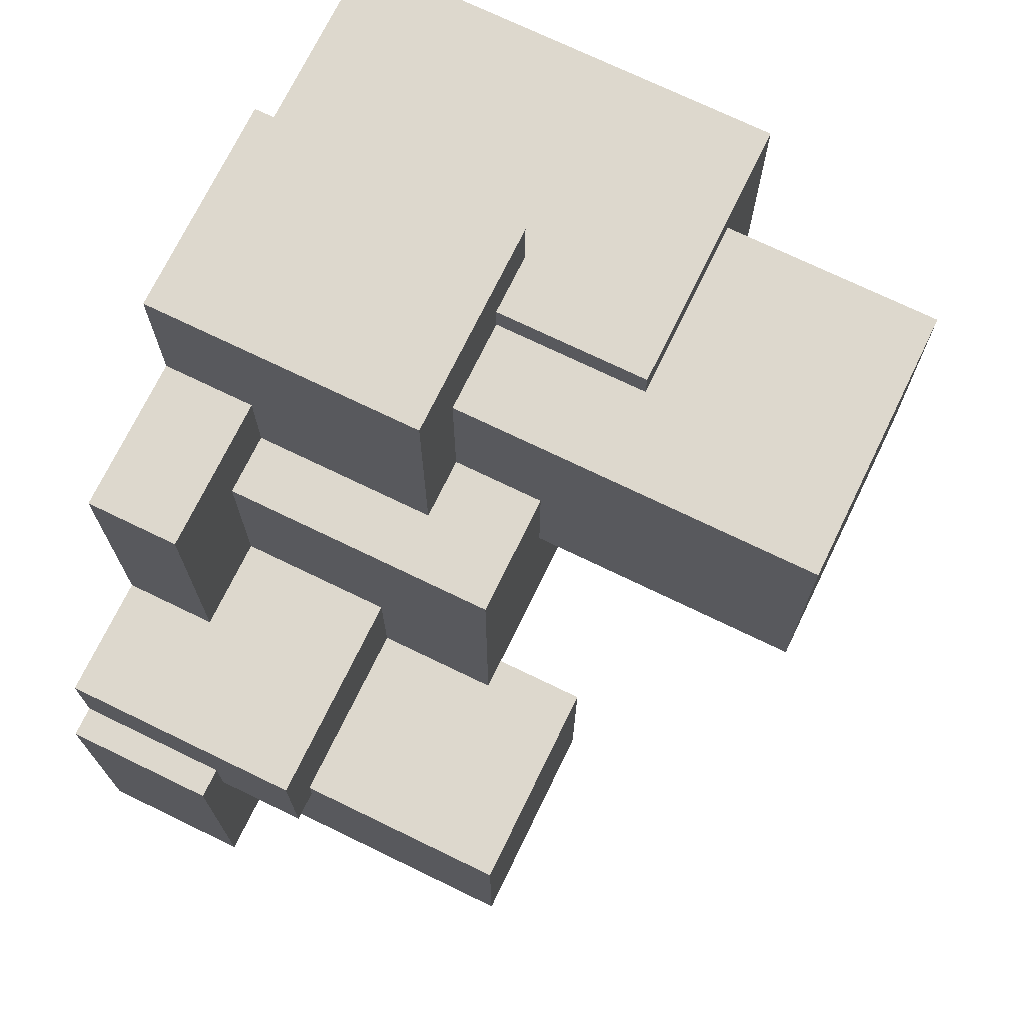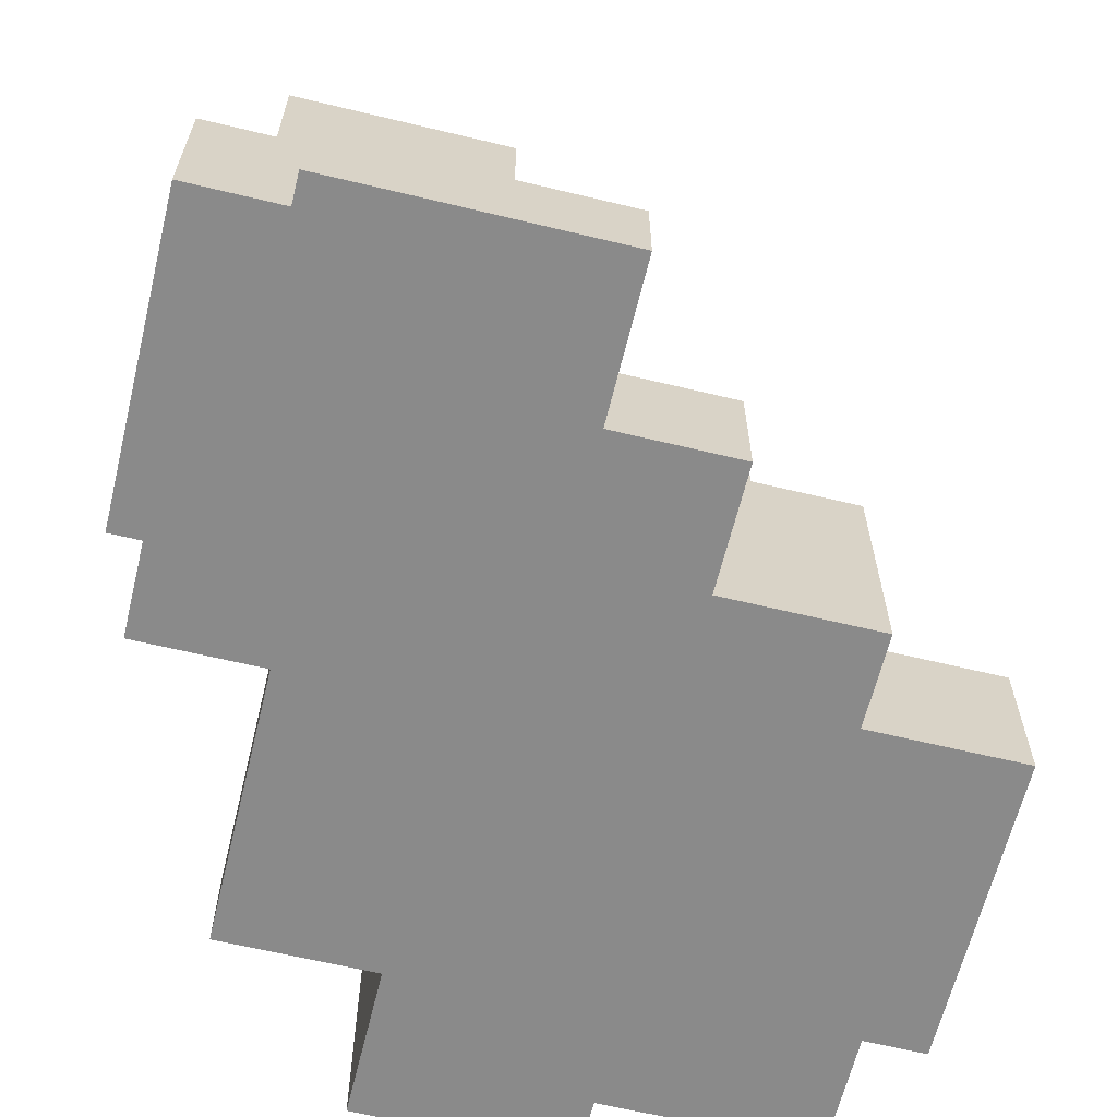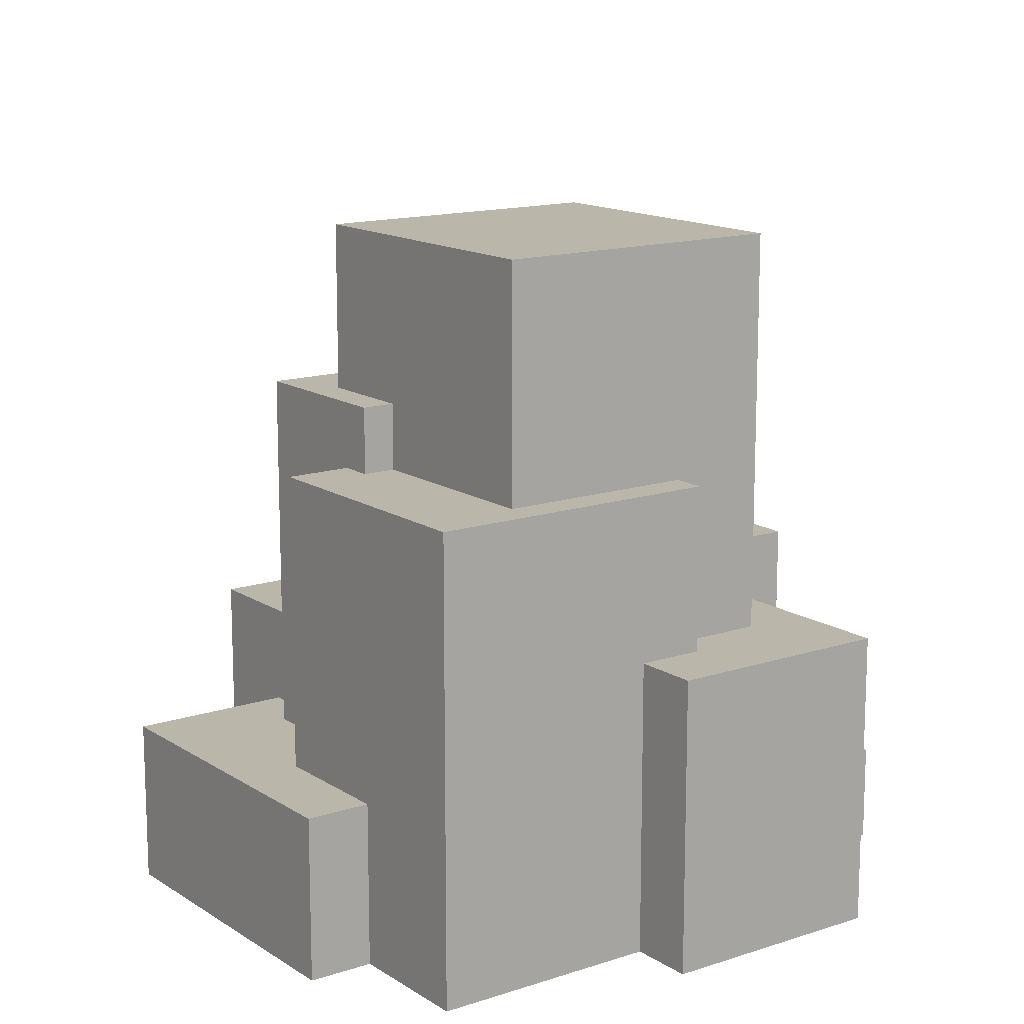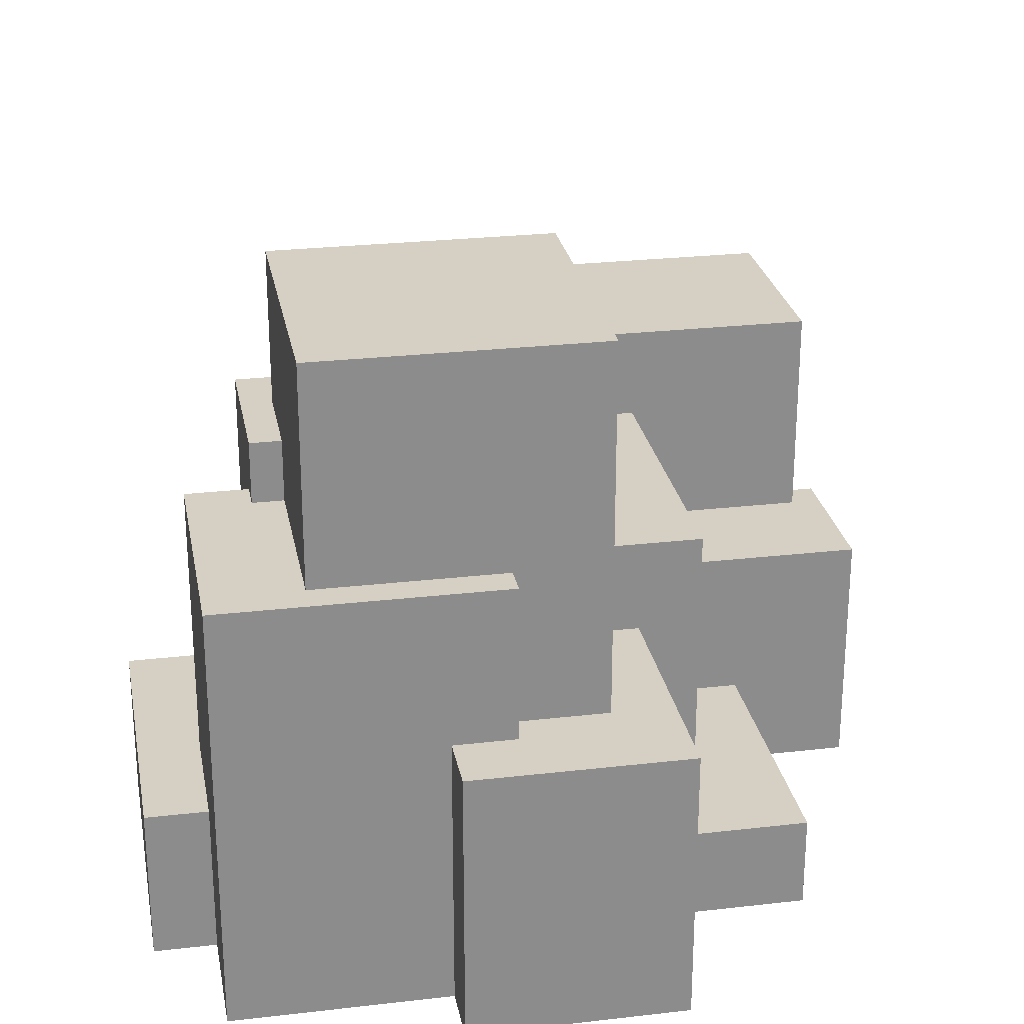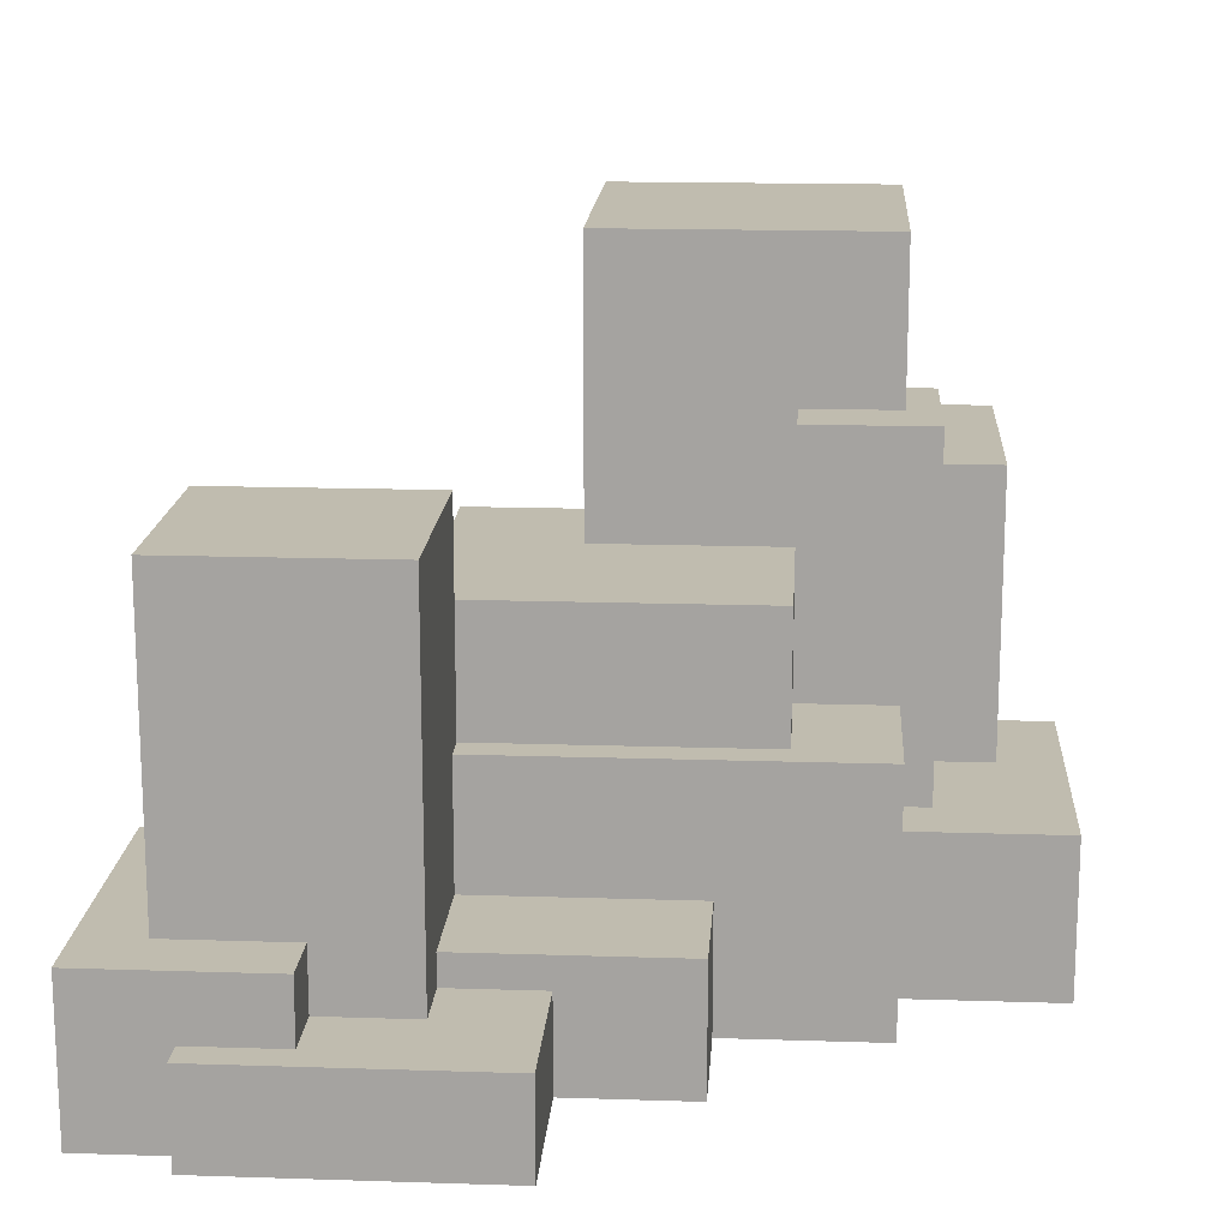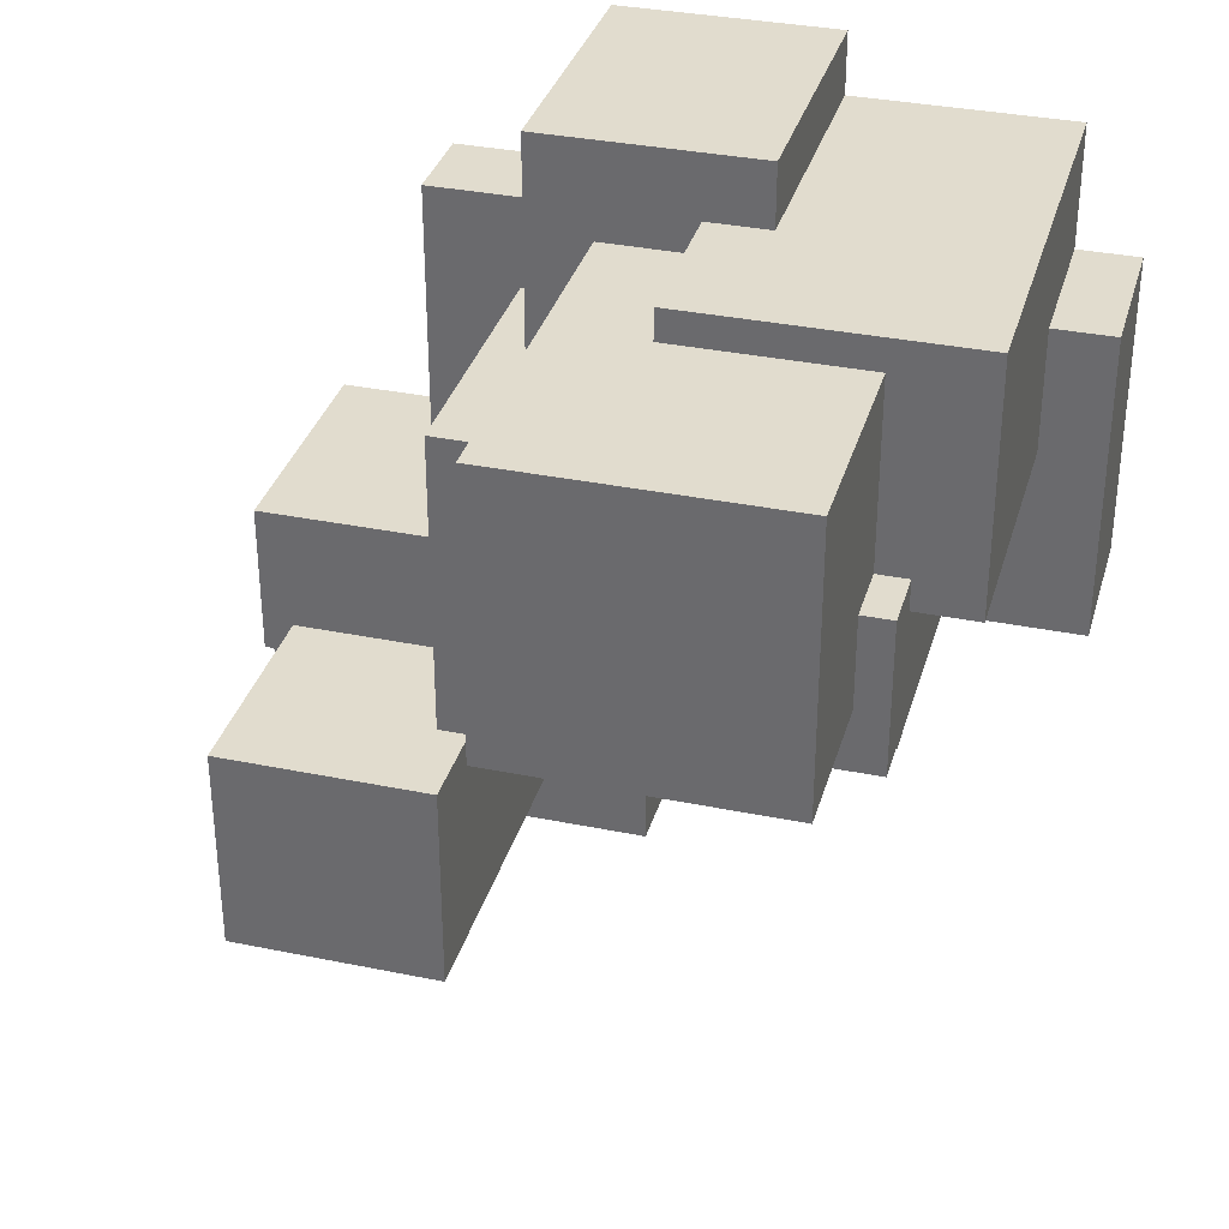
<metadata>
{"format":"obj","ext":"obj","renderer":"f3d","projection":"perspective","resolution":1024,"background":"white","views":[{"elev":72.2,"azim":115.9,"up":"+Z"},{"elev":-63.5,"azim":166.3,"up":"+Y"},{"elev":14.1,"azim":-36.0,"up":"+Y"},{"elev":26.0,"azim":-10.4,"up":"+Y"},{"elev":16.3,"azim":-176.2,"up":"+Y"},{"elev":34.0,"azim":-164.5,"up":"+Z"}]}
</metadata>
<code>
o
v 0 2 -0.6
v 0 2 -1.6
v 0 2.5 -0.6
v 0 2.5 -1.6
v 0.2 2 -0.2
v 0.2 2 -0.6
v 0.2 2.5 -0.6
v 0.2 2.5 -1
v 0.2 3.4 -0.2
v 0.2 3.4 -1
v 0.4 2.5 -1
v 0.4 2.5 -1.4
v 0.4 3.4 -0.9
v 0.4 3.4 -1
v 0.4 3.6 -0.9
v 0.4 3.6 -1.4
v 0.5 2 -1.6
v 0.5 2 -1.9
v 0.5 2.5 -1.4
v 0.5 2.5 -1.6
v 0.5 2.8 -1.4
v 0.5 2.8 -1.9
v 0.5 3.4 -0.3
v 0.5 3.4 -0.9
v 0.5 3.6 -0.9
v 0.5 3.6 -1.2
v 0.5 4.1 -0.3
v 0.5 4.1 -1.2
v 0.8 2.8 -1.4
v 0.8 2.8 -1.8
v 0.8 3.2 -1.4
v 0.8 3.2 -1.8
v 0.9 2 0
v 0.9 2 -0.2
v 0.9 2.9 0
v 0.9 2.9 -0.2
v 1 2 -1.9
v 1 2 -2.3
v 1 2.4 -1.9
v 1 2.4 -2.3
v 1.4 2 -2.3
v 1.4 2 -2.8
v 1.4 2.3 -2.3
v 1.4 2.3 -2.8
v 1.7 2.3 -2.3
v 1.7 2.3 -2.5
v 1.7 2.4 -1.9
v 1.7 2.4 -2.3
v 1.7 2.8 -1.8
v 1.7 2.8 -1.9
v 1.7 3.2 -1.8
v 1.7 3.5 -1.8
v 1.7 3.5 -2.5
v 2 2.3 -2.5
v 2 2.3 -2.7
v 2 2.5 -2.5
v 2 2.5 -2.7
v 0.8 3.2 -1.2
v 0.8 3.2 -1.4
v 0.8 3.6 -1.2
v 0.8 3.6 -1.4
v 1.1 2.9 -0.2
v 1.1 2.9 -0.3
v 1.1 3.4 -0.2
v 1.1 3.4 -0.3
v 1.4 2.9 -0.3
v 1.4 2.9 -0.8
v 1.4 3.2 -0.8
v 1.4 3.2 -1.2
v 1.4 4.1 -0.3
v 1.4 4.1 -1.2
v 1.6 2 0
v 1.6 2 -0.5
v 1.6 2.3 -0.5
v 1.6 2.3 -0.8
v 1.6 2.9 0
v 1.6 2.9 -0.8
v 1.8 2.3 -0.8
v 1.8 2.3 -1.4
v 1.8 2.8 -1.4
v 1.8 2.8 -1.8
v 1.8 3.2 -0.8
v 1.8 3.2 -1.8
v 2.1 2 -0.5
v 2.1 2 -1.4
v 2.1 2.3 -0.5
v 2.1 2.3 -1.4
v 2.3 2 -2.7
v 2.3 2 -2.8
v 2.3 2.3 -2.7
v 2.3 2.3 -2.8
v 2.4 2.5 -1.9
v 2.4 2.5 -2.5
v 2.4 2.8 -1.8
v 2.4 2.8 -1.9
v 2.4 3.5 -1.8
v 2.4 3.5 -2.5
v 2.5 2 -1.4
v 2.5 2 -1.7
v 2.5 2.5 -1.7
v 2.5 2.5 -1.9
v 2.5 2.8 -1.4
v 2.5 2.8 -1.9
v 2.6 2 -1.7
v 2.6 2 -2.7
v 2.6 2.5 -1.7
v 2.6 2.5 -2.7
v 0.9 2 0
v 0.9 2.9 0
v 1.6 2 0
v 1.6 2.9 0
v 0.2 2 -0.2
v 0.2 3.4 -0.2
v 0.9 2 -0.2
v 0.9 2.9 -0.2
v 1.1 2.9 -0.2
v 1.1 3.4 -0.2
v 0.5 3.4 -0.3
v 0.5 4.1 -0.3
v 1.1 2.9 -0.3
v 1.1 3.4 -0.3
v 1.4 2.9 -0.3
v 1.4 4.1 -0.3
v 1.6 2 -0.5
v 1.6 2.3 -0.5
v 2.1 2 -0.5
v 2.1 2.3 -0.5
v 0 2 -0.6
v 0 2.5 -0.6
v 0.2 2 -0.6
v 0.2 2.5 -0.6
v 1.4 2.9 -0.8
v 1.4 3.2 -0.8
v 1.6 2.3 -0.8
v 1.6 2.9 -0.8
v 1.8 2.3 -0.8
v 1.8 3.2 -0.8
v 0.4 3.4 -0.9
v 0.4 3.6 -0.9
v 0.5 3.4 -0.9
v 0.5 3.6 -0.9
v 1.8 2.3 -1.4
v 1.8 2.8 -1.4
v 2.1 2 -1.4
v 2.1 2.3 -1.4
v 2.5 2 -1.4
v 2.5 2.8 -1.4
v 2.5 2 -1.7
v 2.5 2.5 -1.7
v 2.6 2 -1.7
v 2.6 2.5 -1.7
v 1.7 3.2 -1.8
v 1.7 3.5 -1.8
v 1.8 2.8 -1.8
v 1.8 3.2 -1.8
v 2.4 2.8 -1.8
v 2.4 3.5 -1.8
v 0.2 2.5 -1
v 0.2 3.4 -1
v 0.4 2.5 -1
v 0.4 3.4 -1
v 0.5 3.6 -1.2
v 0.5 4.1 -1.2
v 0.8 3.2 -1.2
v 0.8 3.6 -1.2
v 1.4 3.2 -1.2
v 1.4 4.1 -1.2
v 0.4 2.5 -1.4
v 0.4 3.6 -1.4
v 0.5 2.5 -1.4
v 0.5 2.8 -1.4
v 0.8 2.8 -1.4
v 0.8 3.2 -1.4
v 0.8 3.6 -1.4
v 0 2 -1.6
v 0 2.5 -1.6
v 0.5 2 -1.6
v 0.5 2.5 -1.6
v 0.8 2.8 -1.8
v 0.8 3.2 -1.8
v 1.7 2.8 -1.8
v 1.7 3.2 -1.8
v 0.5 2 -1.9
v 0.5 2.8 -1.9
v 1 2 -1.9
v 1 2.4 -1.9
v 1.7 2.4 -1.9
v 1.7 2.8 -1.9
v 2.4 2.5 -1.9
v 2.4 2.8 -1.9
v 2.5 2.5 -1.9
v 2.5 2.8 -1.9
v 1 2 -2.3
v 1 2.4 -2.3
v 1.4 2 -2.3
v 1.4 2.3 -2.3
v 1.7 2.3 -2.3
v 1.7 2.4 -2.3
v 1.7 2.3 -2.5
v 1.7 3.5 -2.5
v 2 2.3 -2.5
v 2 2.5 -2.5
v 2.4 2.5 -2.5
v 2.4 3.5 -2.5
v 2 2.3 -2.7
v 2 2.5 -2.7
v 2.3 2 -2.7
v 2.3 2.3 -2.7
v 2.6 2 -2.7
v 2.6 2.5 -2.7
v 1.4 2 -2.8
v 1.4 2.3 -2.8
v 2.3 2 -2.8
v 2.3 2.3 -2.8
v 0.9 2 0
v 1.6 2 0
v 0.2 2 -0.2
v 0.9 2 -0.2
v 1.6 2 -0.5
v 2.1 2 -0.5
v 0 2 -0.6
v 0.2 2 -0.6
v 2.1 2 -1.4
v 2.5 2 -1.4
v 0 2 -1.6
v 0.5 2 -1.6
v 2.5 2 -1.7
v 2.6 2 -1.7
v 0.5 2 -1.9
v 1 2 -1.9
v 1 2 -2.3
v 1.4 2 -2.3
v 2.3 2 -2.7
v 2.6 2 -2.7
v 1.4 2 -2.8
v 2.3 2 -2.8
v 1.6 2.3 -0.5
v 2.1 2.3 -0.5
v 1.6 2.3 -0.8
v 1.8 2.3 -0.8
v 1.8 2.3 -1.4
v 2.1 2.3 -1.4
v 1.4 2.3 -2.3
v 1.7 2.3 -2.3
v 1.7 2.3 -2.5
v 2 2.3 -2.5
v 2 2.3 -2.7
v 2.3 2.3 -2.7
v 1.4 2.3 -2.8
v 2.3 2.3 -2.8
v 1 2.4 -1.9
v 1.7 2.4 -1.9
v 1 2.4 -2.3
v 1.7 2.4 -2.3
v 0 2.5 -0.6
v 0.2 2.5 -0.6
v 0.2 2.5 -1
v 0.4 2.5 -1
v 0.4 2.5 -1.4
v 0.5 2.5 -1.4
v 0 2.5 -1.6
v 0.5 2.5 -1.6
v 2.5 2.5 -1.7
v 2.6 2.5 -1.7
v 2.4 2.5 -1.9
v 2.5 2.5 -1.9
v 2 2.5 -2.5
v 2.4 2.5 -2.5
v 2 2.5 -2.7
v 2.6 2.5 -2.7
v 0.5 2.8 -1.4
v 0.8 2.8 -1.4
v 1.8 2.8 -1.4
v 2.5 2.8 -1.4
v 0.8 2.8 -1.8
v 1.7 2.8 -1.8
v 1.8 2.8 -1.8
v 2.4 2.8 -1.8
v 0.5 2.8 -1.9
v 1.7 2.8 -1.9
v 2.4 2.8 -1.9
v 2.5 2.8 -1.9
v 0.9 2.9 0
v 1.6 2.9 0
v 0.9 2.9 -0.2
v 1.1 2.9 -0.2
v 1.1 2.9 -0.3
v 1.4 2.9 -0.3
v 1.4 2.9 -0.8
v 1.6 2.9 -0.8
v 1.4 3.2 -0.8
v 1.8 3.2 -0.8
v 0.8 3.2 -1.2
v 1.4 3.2 -1.2
v 0.8 3.2 -1.4
v 0.8 3.2 -1.8
v 1.7 3.2 -1.8
v 1.8 3.2 -1.8
v 0.2 3.4 -0.2
v 1.1 3.4 -0.2
v 0.5 3.4 -0.3
v 1.1 3.4 -0.3
v 0.4 3.4 -0.9
v 0.5 3.4 -0.9
v 0.2 3.4 -1
v 0.4 3.4 -1
v 1.7 3.5 -1.8
v 2.4 3.5 -1.8
v 1.7 3.5 -2.5
v 2.4 3.5 -2.5
v 0.4 3.6 -0.9
v 0.5 3.6 -0.9
v 0.5 3.6 -1.2
v 0.8 3.6 -1.2
v 0.4 3.6 -1.4
v 0.8 3.6 -1.4
v 0.5 4.1 -0.3
v 1.4 4.1 -0.3
v 0.5 4.1 -1.2
v 1.4 4.1 -1.2
f 3 2 1
f 4 2 3
f 7 6 5
f 9 7 5
f 9 8 7
f 10 8 9
f 14 12 11
f 15 14 13
f 16 12 14
f 16 14 15
f 20 18 17
f 21 20 19
f 22 18 20
f 22 20 21
f 25 24 23
f 27 25 23
f 27 26 25
f 28 26 27
f 31 30 29
f 32 30 31
f 35 34 33
f 36 34 35
f 39 38 37
f 40 38 39
f 43 42 41
f 44 42 43
f 48 46 45
f 50 48 47
f 51 50 49
f 52 50 51
f 53 46 48
f 53 50 52
f 53 48 50
f 56 55 54
f 57 55 56
f 58 59 60
f 60 59 61
f 62 63 64
f 64 63 65
f 66 67 68
f 66 68 70
f 68 69 70
f 70 69 71
f 72 73 74
f 72 74 76
f 74 75 76
f 76 75 77
f 78 79 80
f 78 80 82
f 80 81 82
f 82 81 83
f 84 85 86
f 86 85 87
f 88 89 90
f 90 89 91
f 92 93 95
f 94 95 96
f 95 93 97
f 96 95 97
f 98 99 100
f 98 100 102
f 100 101 102
f 102 101 103
f 104 105 106
f 106 105 107
f 110 109 108
f 111 109 110
f 114 113 112
f 115 113 114
f 116 113 115
f 117 113 116
f 121 119 118
f 122 121 120
f 123 119 121
f 123 121 122
f 126 125 124
f 127 125 126
f 130 129 128
f 131 129 130
f 135 133 132
f 136 135 134
f 137 133 135
f 137 135 136
f 140 139 138
f 141 139 140
f 145 143 142
f 146 145 144
f 147 143 145
f 147 145 146
f 150 149 148
f 151 149 150
f 155 153 152
f 156 155 154
f 157 153 155
f 157 155 156
f 158 159 160
f 160 159 161
f 162 163 165
f 164 165 166
f 165 163 167
f 166 165 167
f 168 169 170
f 170 169 171
f 171 169 172
f 172 169 173
f 173 169 174
f 175 176 177
f 177 176 178
f 179 180 181
f 181 180 182
f 183 184 185
f 185 184 186
f 186 184 187
f 187 184 188
f 189 190 191
f 191 190 192
f 193 194 195
f 195 194 196
f 196 194 197
f 197 194 198
f 199 200 201
f 201 200 202
f 202 200 203
f 203 200 204
f 205 206 208
f 207 208 209
f 208 206 210
f 209 208 210
f 211 212 213
f 213 212 214
f 218 216 215
f 219 216 218
f 219 218 217
f 222 219 217
f 222 220 219
f 223 220 222
f 223 222 221
f 225 223 221
f 225 224 223
f 226 224 225
f 227 224 226
f 229 227 226
f 229 228 227
f 230 228 229
f 231 228 230
f 232 228 231
f 233 228 232
f 234 228 233
f 235 233 232
f 236 233 235
f 237 238 239
f 239 238 240
f 240 238 241
f 241 238 242
f 243 244 245
f 245 246 247
f 245 247 249
f 247 248 249
f 243 245 249
f 249 248 250
f 251 252 253
f 253 252 254
f 255 256 257
f 257 258 259
f 255 257 261
f 259 260 261
f 257 259 261
f 261 260 262
f 263 264 266
f 265 266 268
f 267 268 269
f 266 264 270
f 269 268 270
f 268 266 270
f 271 272 275
f 273 274 277
f 277 274 278
f 275 276 279
f 271 275 279
f 279 276 280
f 278 274 281
f 281 274 282
f 283 284 285
f 285 284 286
f 286 284 287
f 287 284 288
f 288 284 289
f 289 284 290
f 291 292 294
f 293 294 295
f 295 294 296
f 294 292 297
f 296 294 297
f 297 292 298
f 299 300 301
f 301 300 302
f 299 301 303
f 303 301 304
f 299 303 305
f 305 303 306
f 307 308 309
f 309 308 310
f 311 312 313
f 311 313 315
f 313 314 315
f 315 314 316
f 317 318 319
f 319 318 320

</code>
